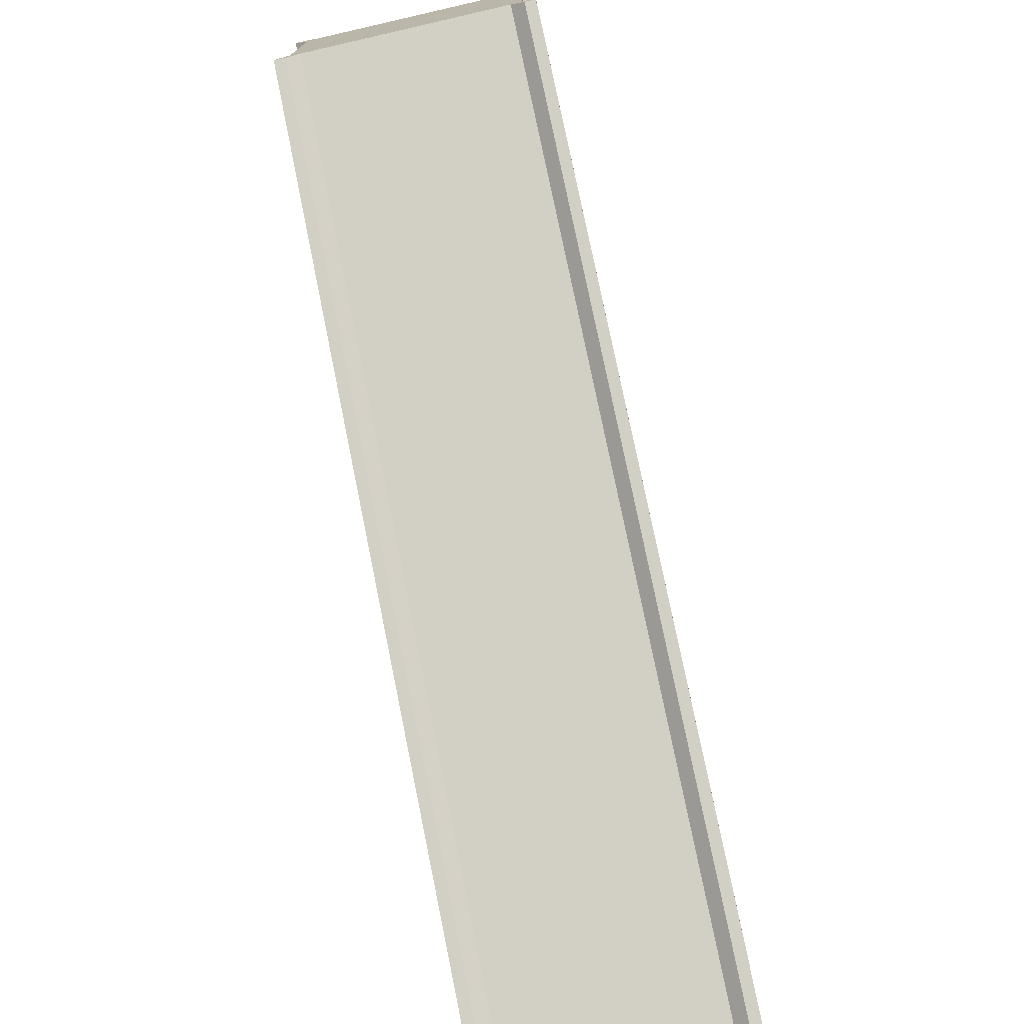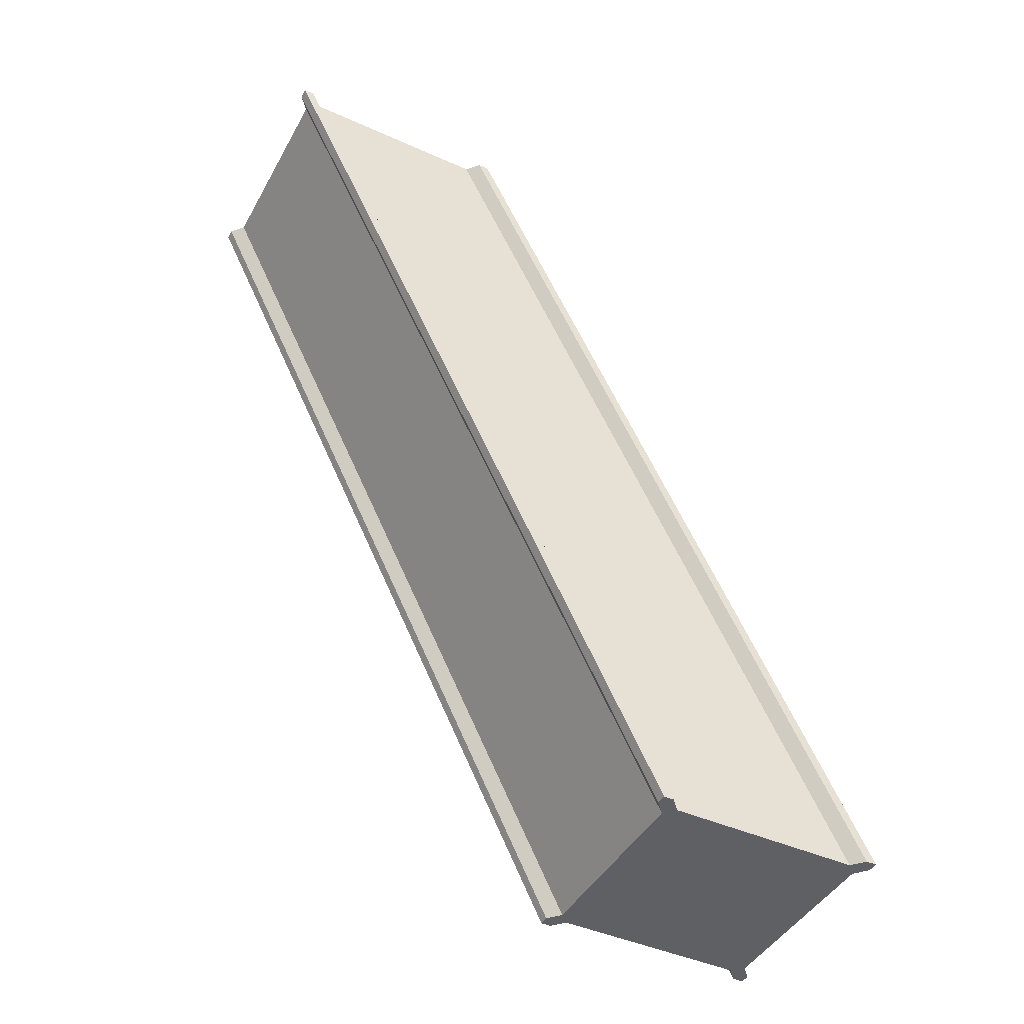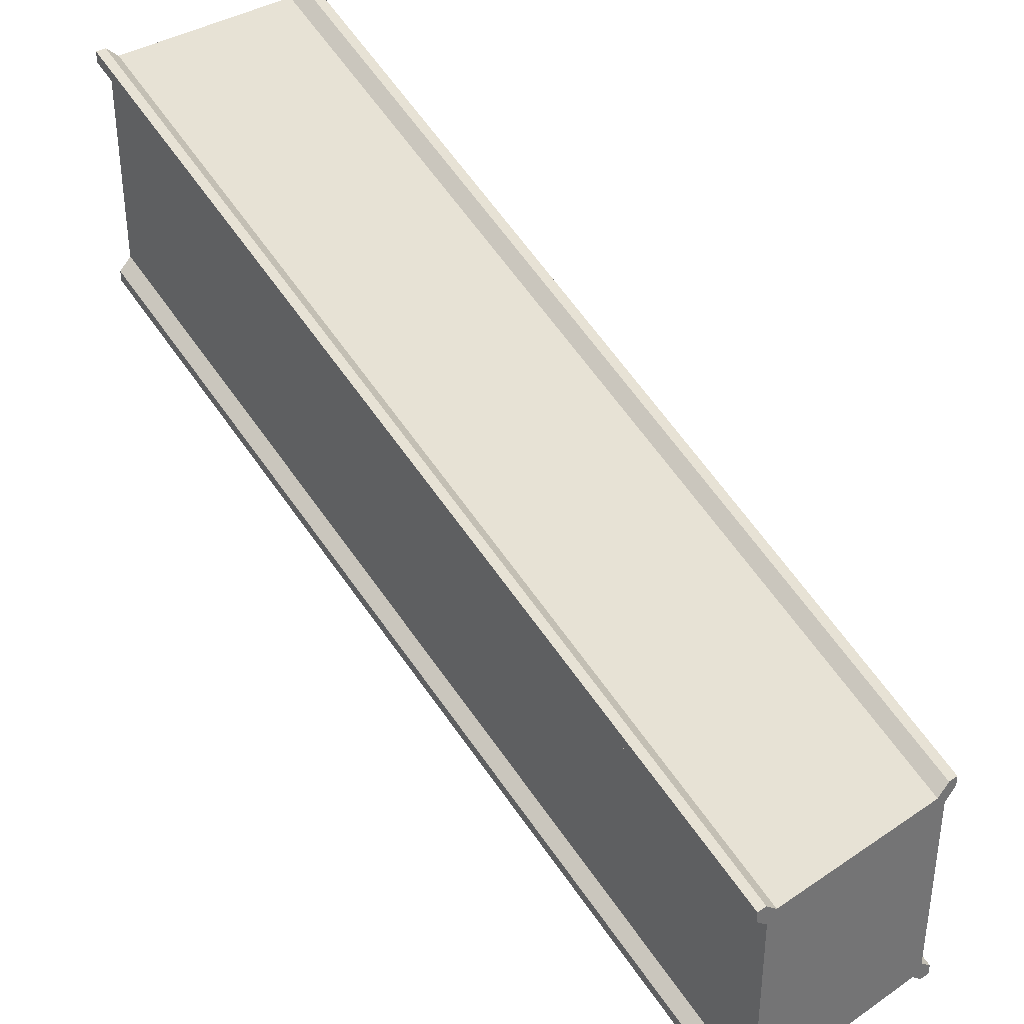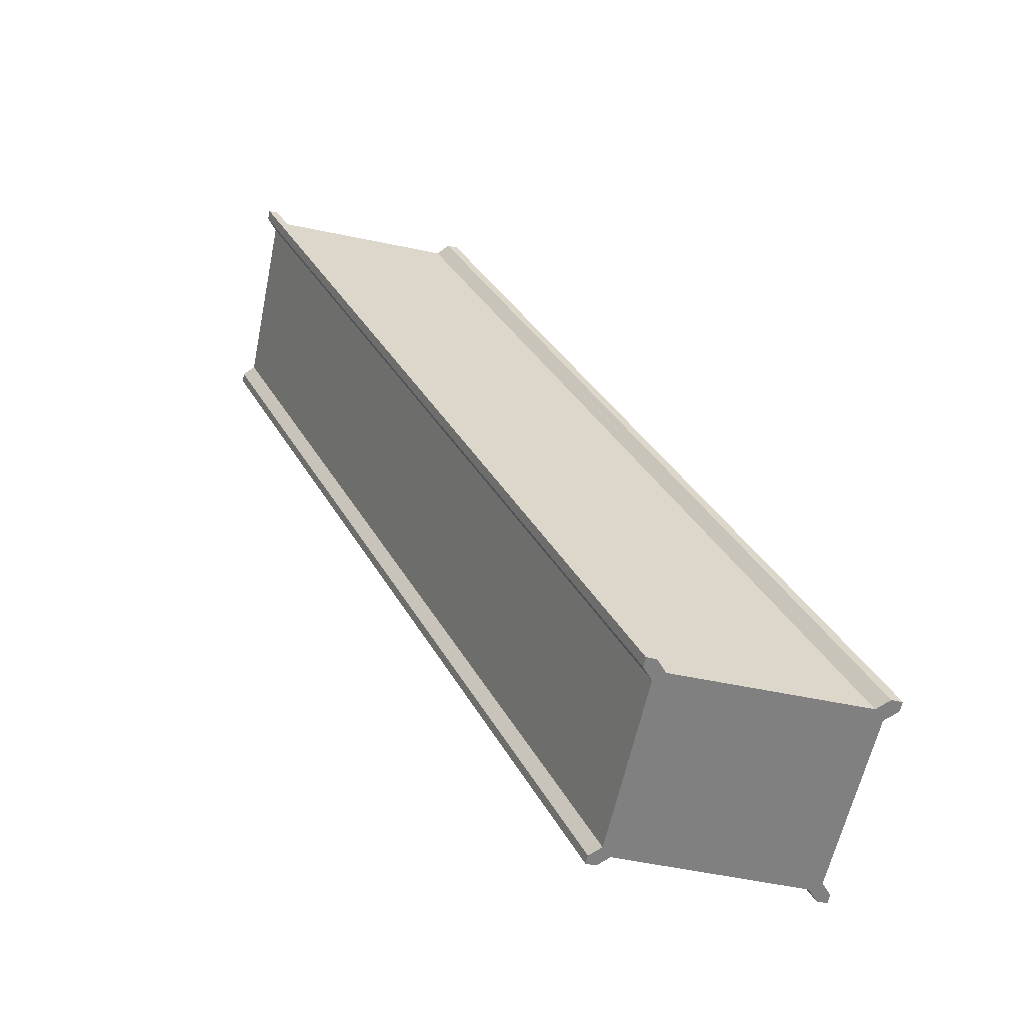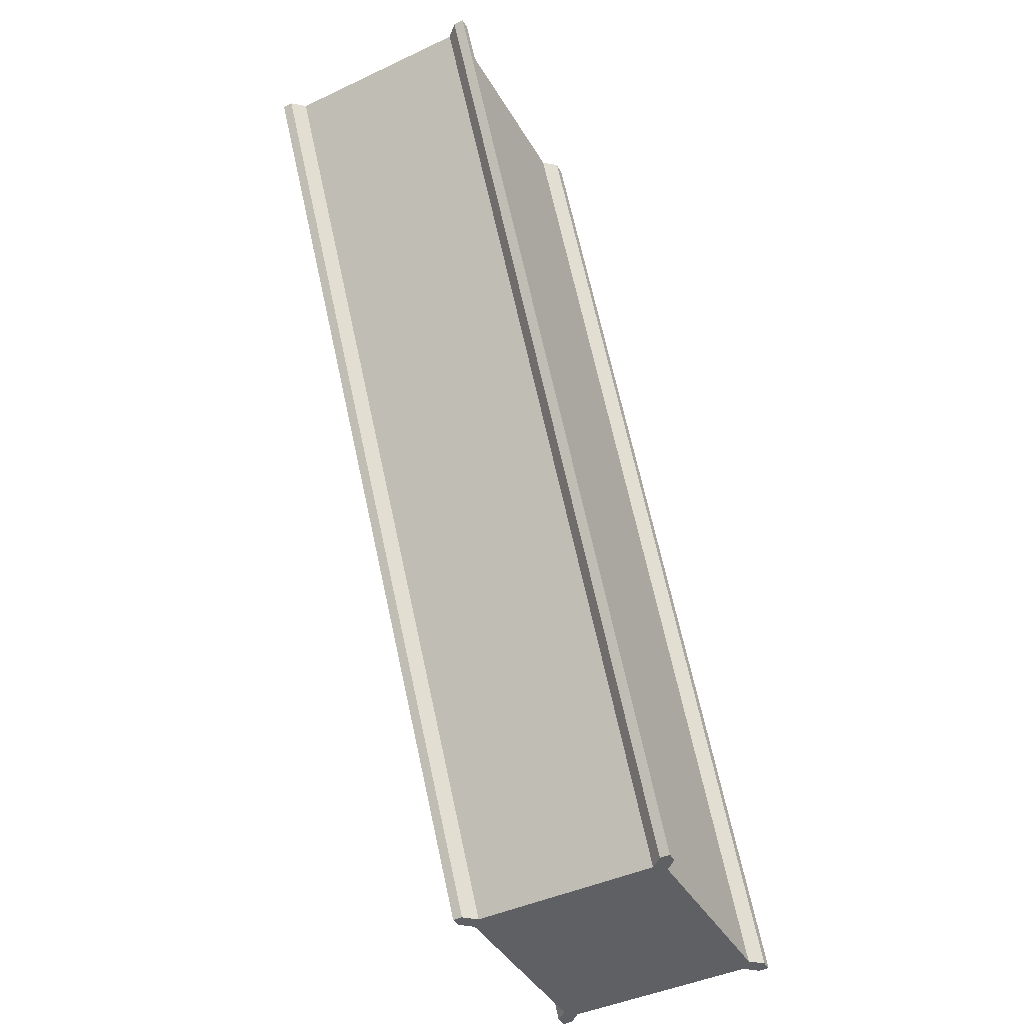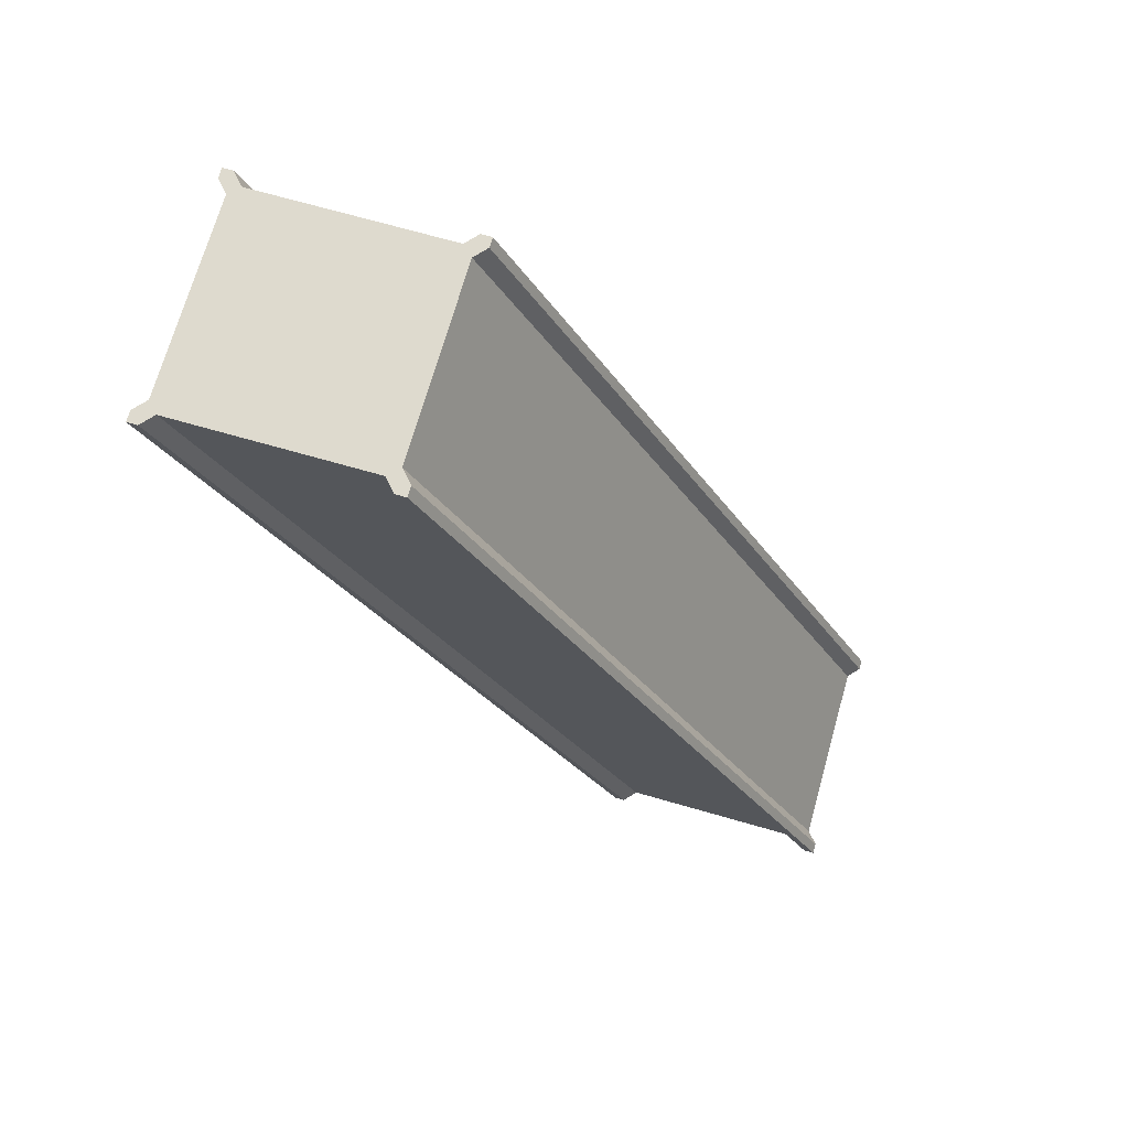
<metadata>
{"format":"obj","ext":"obj","renderer":"f3d","projection":"perspective","resolution":1024,"background":"white","views":[{"elev":-75.2,"azim":-167.1,"up":"+Y"},{"elev":-44.5,"azim":62.4,"up":"+Z"},{"elev":36.0,"azim":-41.2,"up":"+Y"},{"elev":-60.2,"azim":78.2,"up":"+Z"},{"elev":-43.7,"azim":28.8,"up":"+Z"},{"elev":71.3,"azim":105.9,"up":"+Z"}]}
</metadata>
<code>
o Cube
v 1.5 4.5 -6
v 1.5 1.5 -6
v 1.5 -1.5 6
v 1.5 -4.5 6
v -1.5 4.5 -6
v -1.5 1.5 -6
v -1.5 -1.5 6
v -1.5 -4.5 6
v 1.35 1.5 -6
v 1.35 -1.5 6
v 1.35 -4.5 6
v 1.35 4.5 -6
v -1.357 1.5 -6
v -1.357 -1.5 6
v -1.357 -4.5 6
v -1.357 4.5 -6
v 1.5 4.35 -6
v -1.5 -1.65 6
v 1.5 -1.65 6
v -1.5 4.35 -6
v 1.35 4.35 -6
v 1.35 -1.65 6
v -1.357 4.35 -6
v -1.357 -1.65 6
v 1.5 1.643 -6
v 1.5 -4.357 6
v -1.5 1.643 -6
v 1.35 1.643 -6
v 1.35 -4.357 6
v -1.357 1.643 -6
v -1.357 -4.357 6
v -1.5 -4.357 6
v -1.5 -1.65 6
v -1.5 -1.5 6
v -1.357 -1.5 6
v -1.5 4.5 -6
v -1.357 4.5 -6
v -1.5 4.35 -6
v -1.677 -1.492 6
v -1.677 -1.342 6
v -1.534 -1.342 6
v -1.677 4.658 -6
v -1.534 4.658 -6
v -1.677 4.508 -6
v 1.677 4.658 -6
v 1.677 -1.342 6
v 1.527 4.658 -6
v 1.527 -1.342 6
v 1.677 4.508 -6
v 1.677 -1.492 6
v 1.677 1.484 -6
v 1.677 1.342 -6
v 1.677 -4.516 6
v 1.677 -4.658 6
v 1.527 -4.658 6
v 1.527 1.342 -6
v -1.677 1.342 -6
v -1.677 -4.658 6
v -1.534 1.342 -6
v -1.677 1.484 -6
v -1.534 -4.658 6
v -1.677 -4.516 6
f 18 7 34 33
f 24 14 7 18
f 14 16 37 35
f 25 26 53 51
f 19 17 49 50
f 21 12 1 17
f 23 16 12 21
f 13 9 11 15
f 19 3 10 22
f 1 12 47 45
f 6 13 59 57
f 20 5 16 23
f 22 10 14 24
f 12 16 14 10
f 29 22 24 31
f 27 20 23 30
f 26 19 22 29
f 30 23 21 28
f 28 21 17 25
f 25 17 19 26
f 32 18 20 27
f 31 24 18 32
f 15 31 32 8
f 27 6 57 60
f 9 2 52 56
f 9 28 25 2
f 13 30 28 9
f 4 26 29 11
f 6 27 30 13
f 11 29 31 15
f 36 38 44 42
f 33 34 40 39
f 16 5 36 37
f 7 14 35 34
f 20 18 33 38
f 5 20 38 36
f 43 42 40 41
f 39 40 42 44
f 37 36 42 43
f 34 35 41 40
f 38 33 39 44
f 35 37 43 41
f 49 45 46 50
f 45 47 48 46
f 3 19 50 46
f 12 10 48 47
f 17 1 45 49
f 10 3 46 48
f 56 52 54 55
f 52 51 53 54
f 4 11 55 54
f 11 9 56 55
f 26 4 54 53
f 2 25 51 52
f 57 59 61 58
f 58 62 60 57
f 13 15 61 59
f 15 8 58 61
f 32 27 60 62
f 8 32 62 58

</code>
